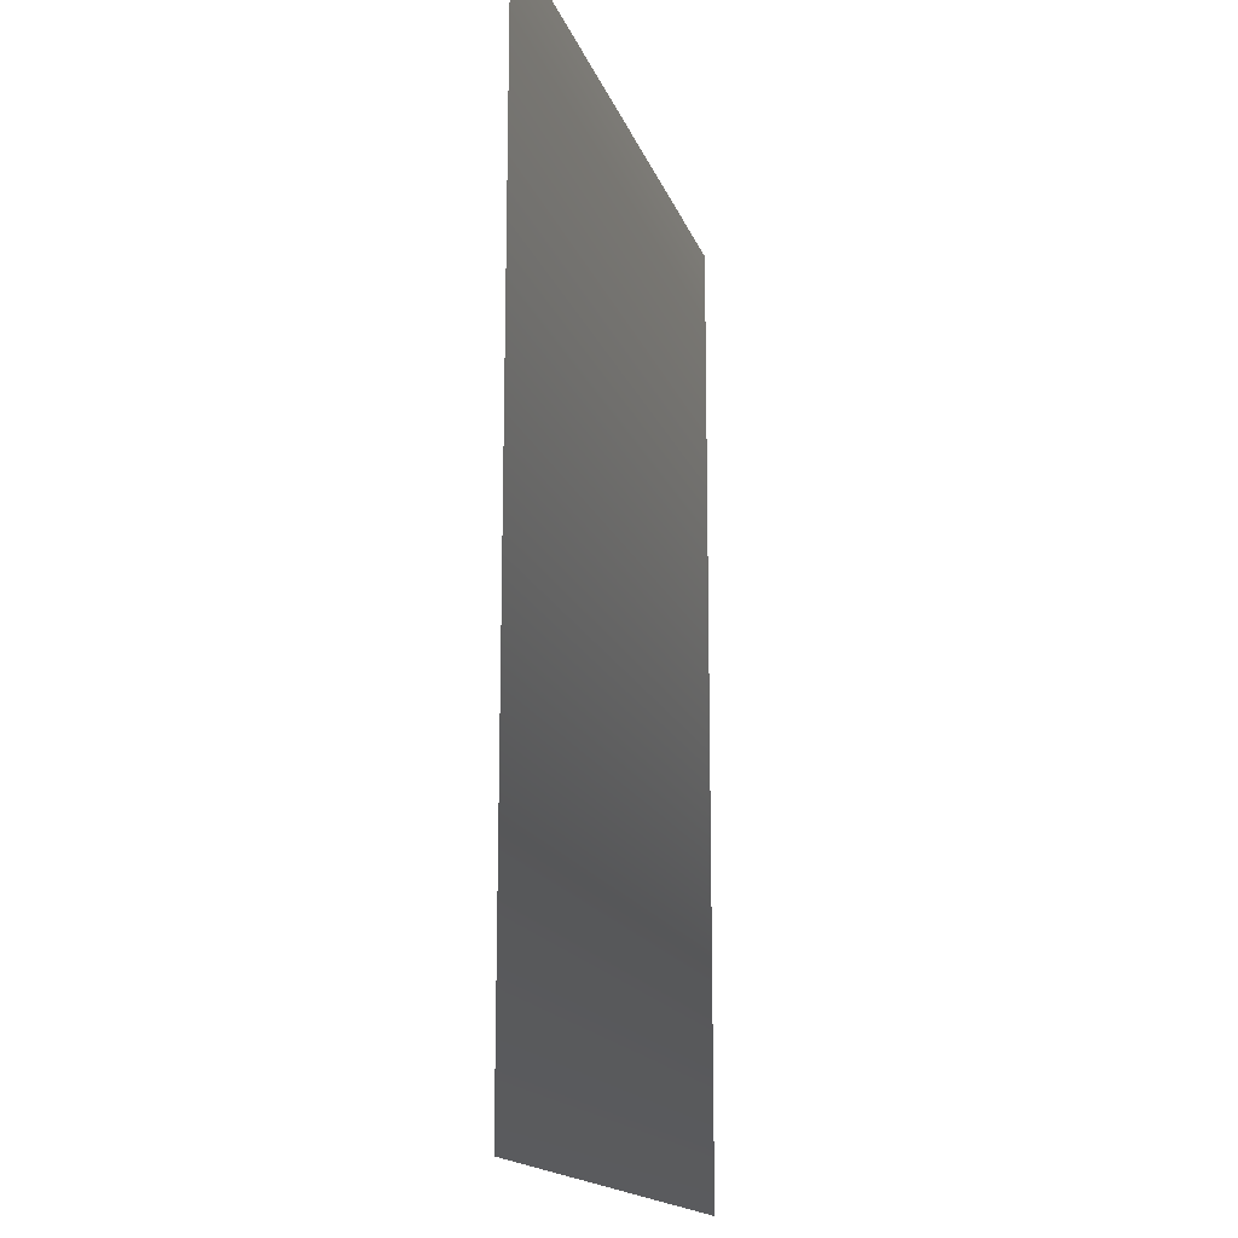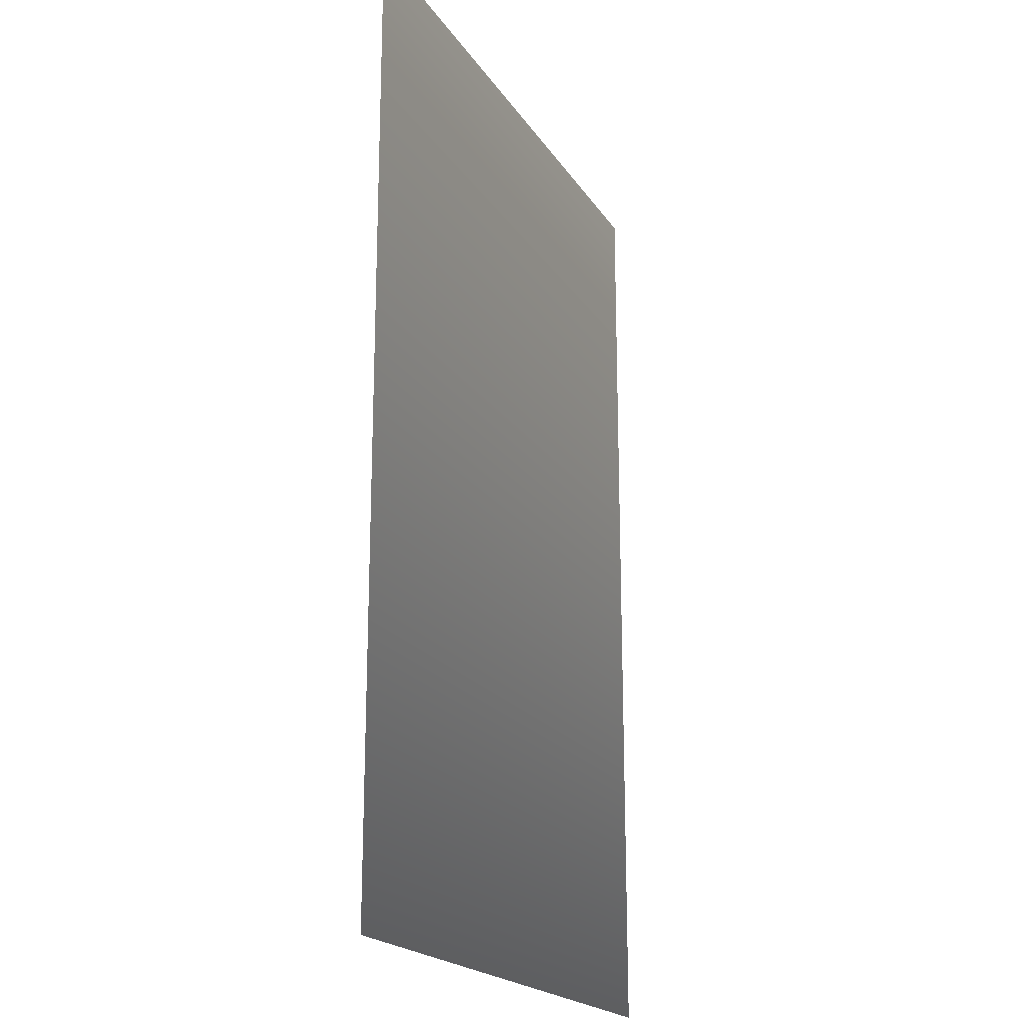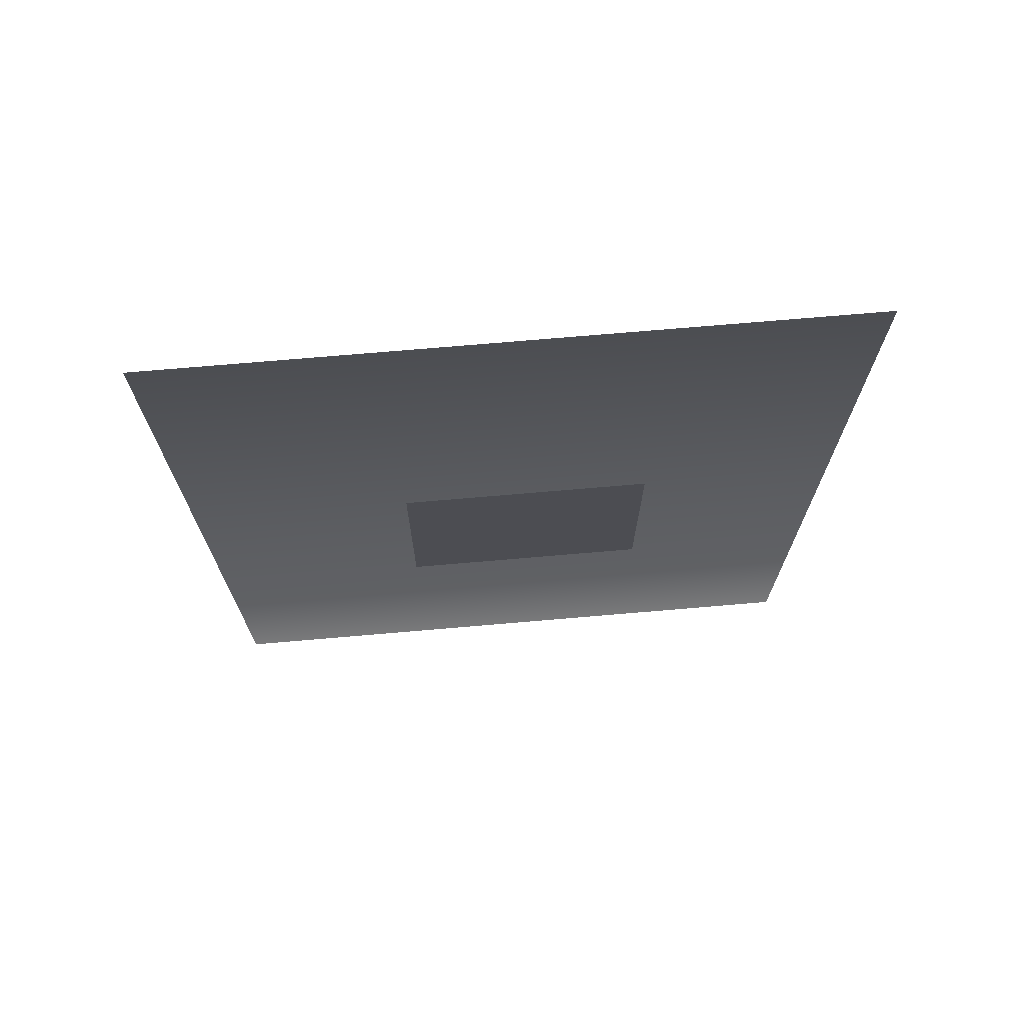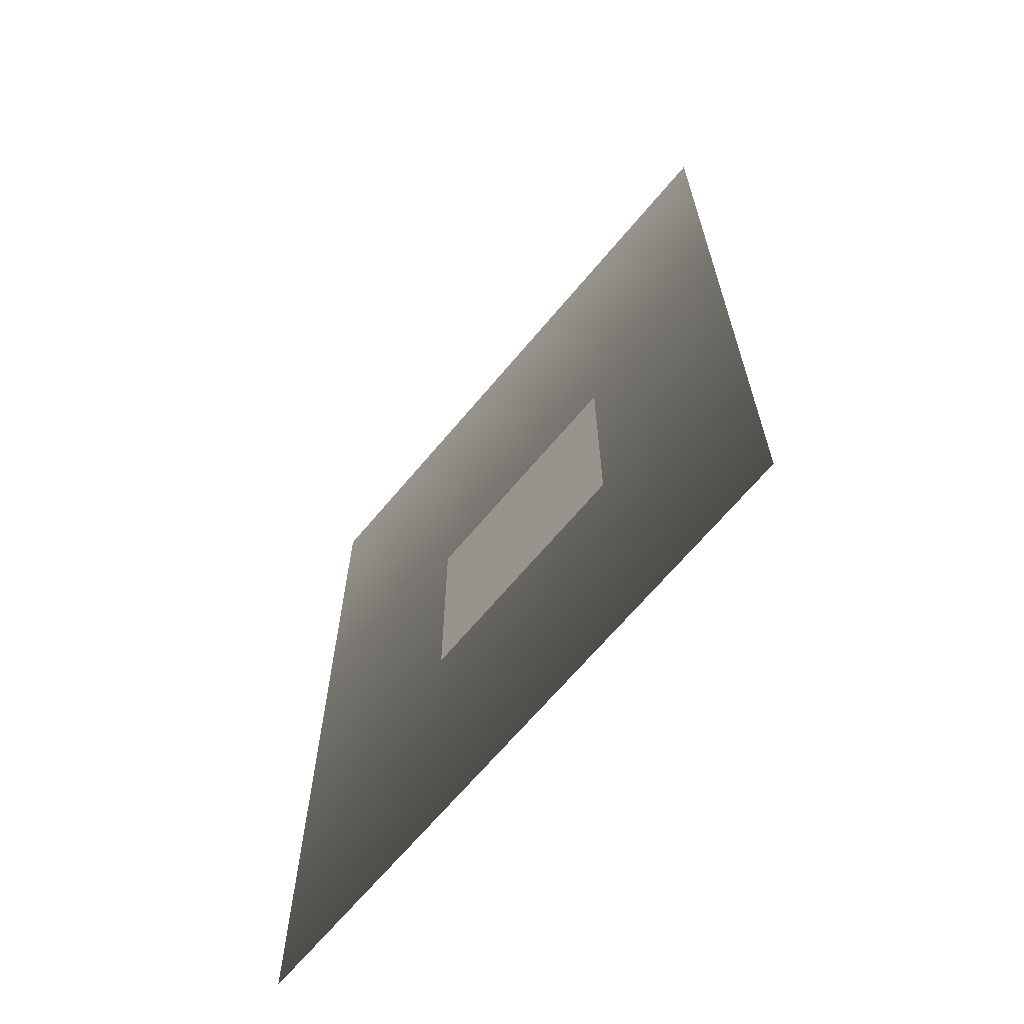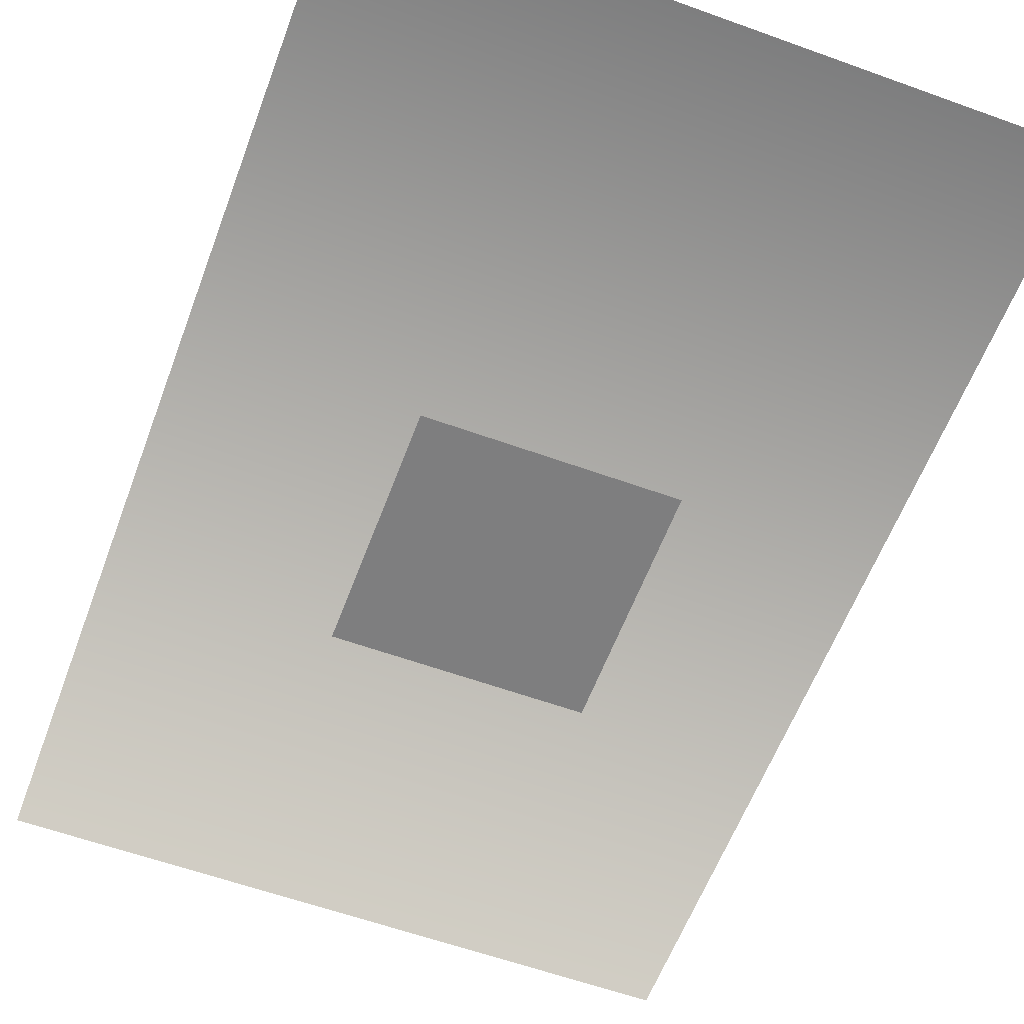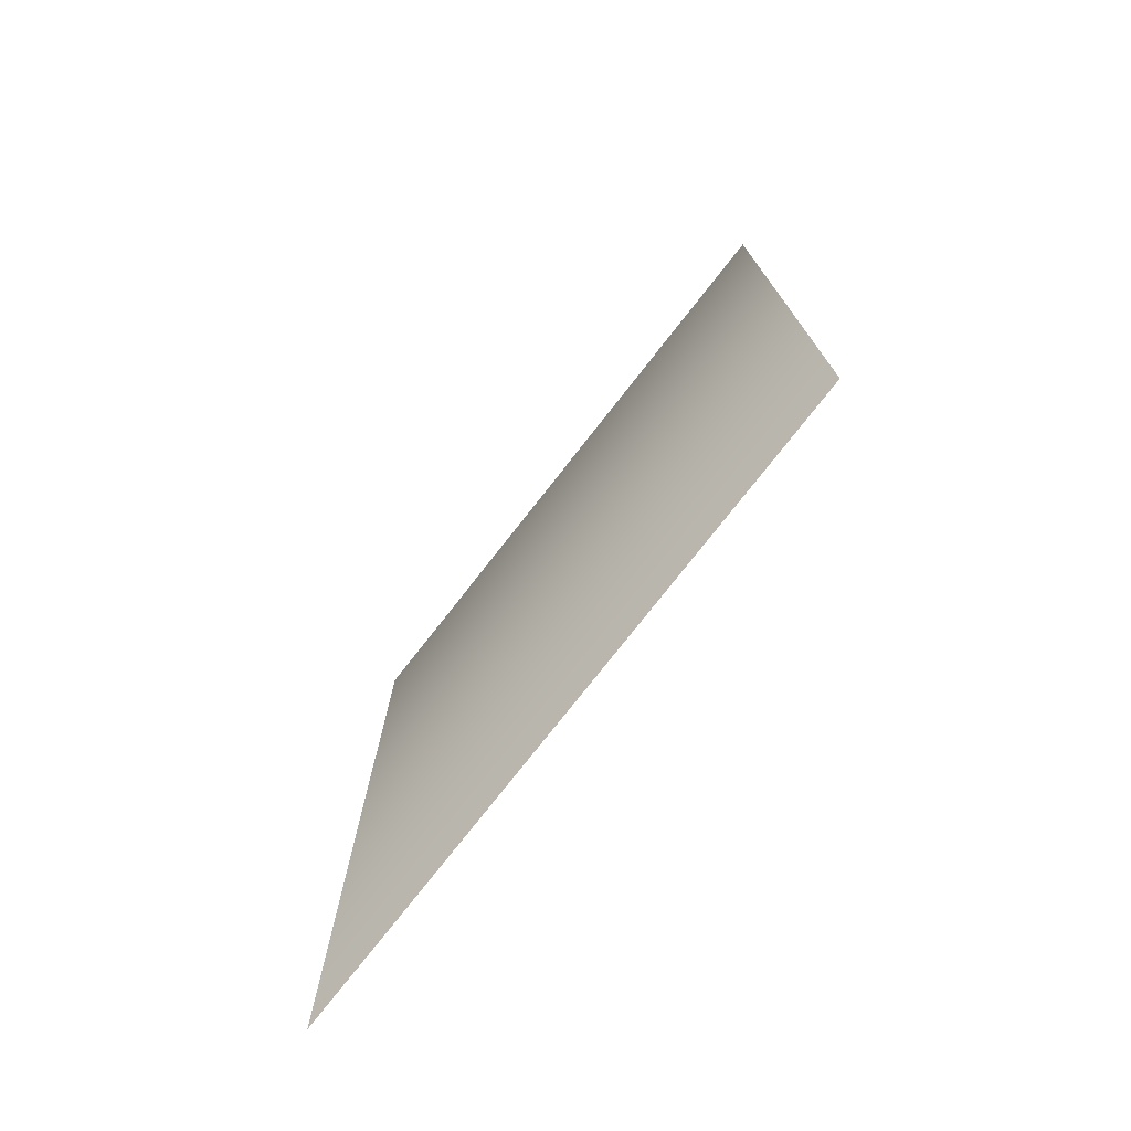
<metadata>
{"format":"obj","ext":"obj","renderer":"f3d","projection":"perspective","resolution":1024,"background":"white","views":[{"elev":-16.7,"azim":105.8,"up":"+Z"},{"elev":-19.8,"azim":113.3,"up":"+Z"},{"elev":73.1,"azim":-4.9,"up":"+Z"},{"elev":-67.0,"azim":50.1,"up":"+Z"},{"elev":-59.4,"azim":-20.4,"up":"+Y"},{"elev":-76.6,"azim":-128.1,"up":"+Z"}]}
</metadata>
<code>
v -6.603 17.15 -8.88
v 6.649 17.15 -8.88
v -6.603 17.15 11
v 6.649 17.15 11
v 2.81 17.12 2.366
v -2.19 17.12 2.366
v 2.81 17.12 -2.634
v -2.19 17.12 -2.634
v -0.5 -0.5 0.5
v 0.5 -0.5 0.5
v 0.5 0.5 0.5
v -0.5 -0.5 -0.5
v 0.5 0.5 -0.5
f 1 2 3
f 4 3 2
f 7 5 8
f 6 8 5

</code>
